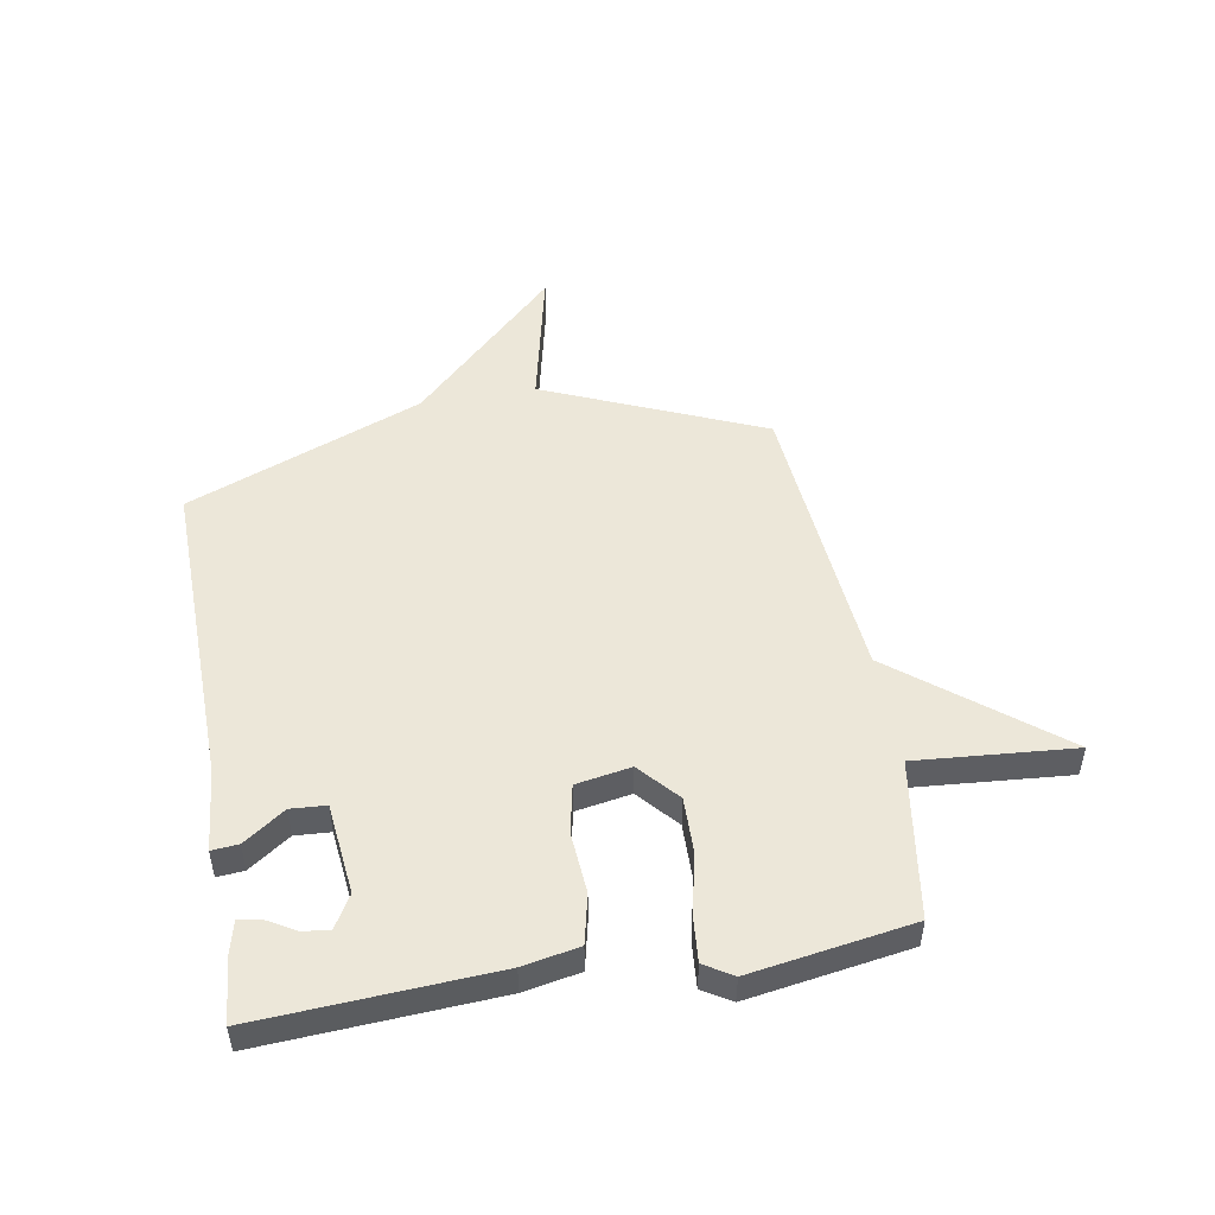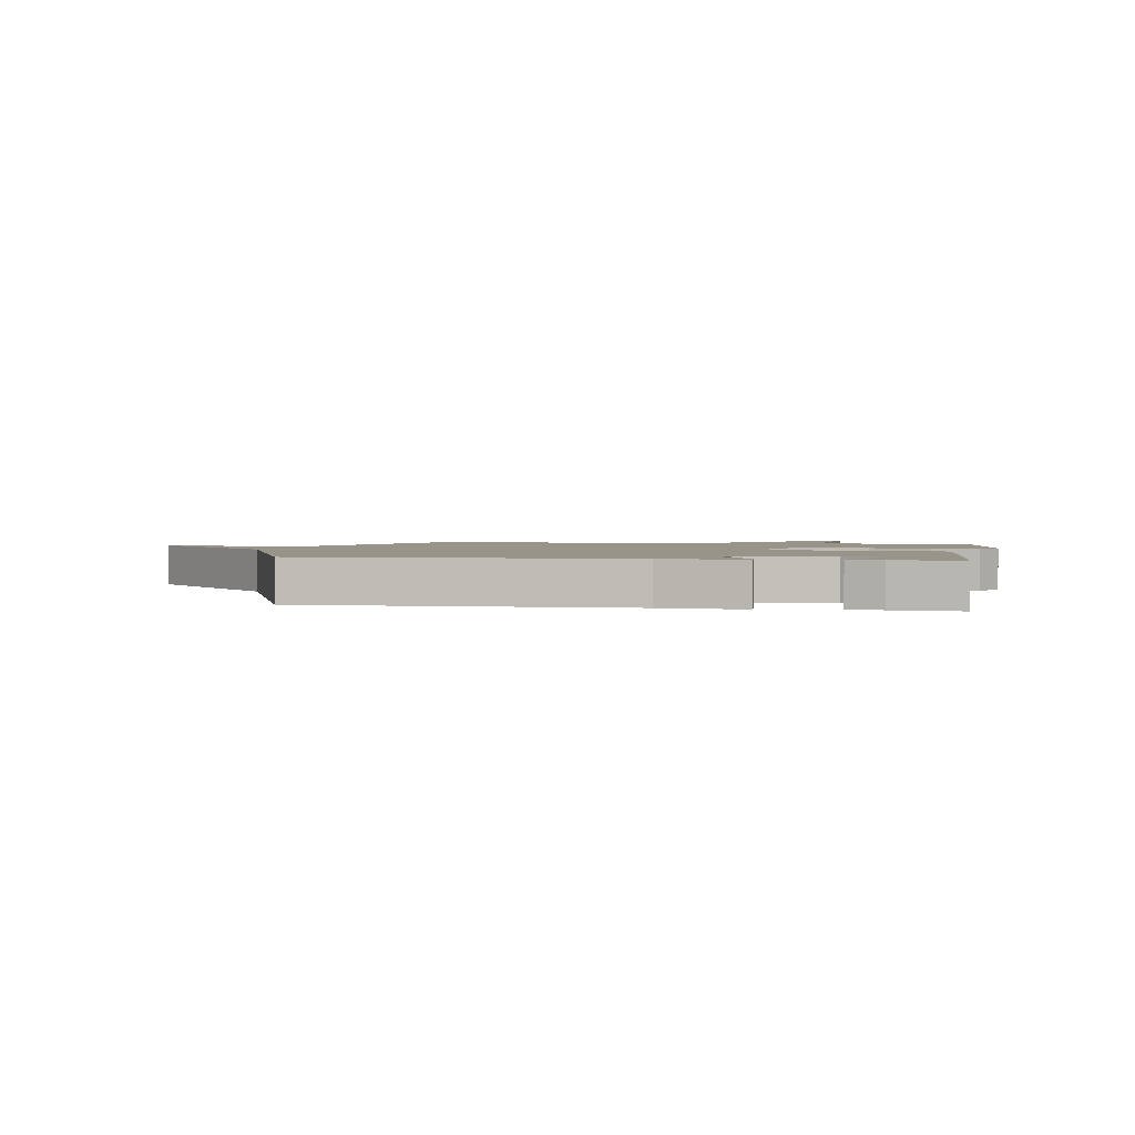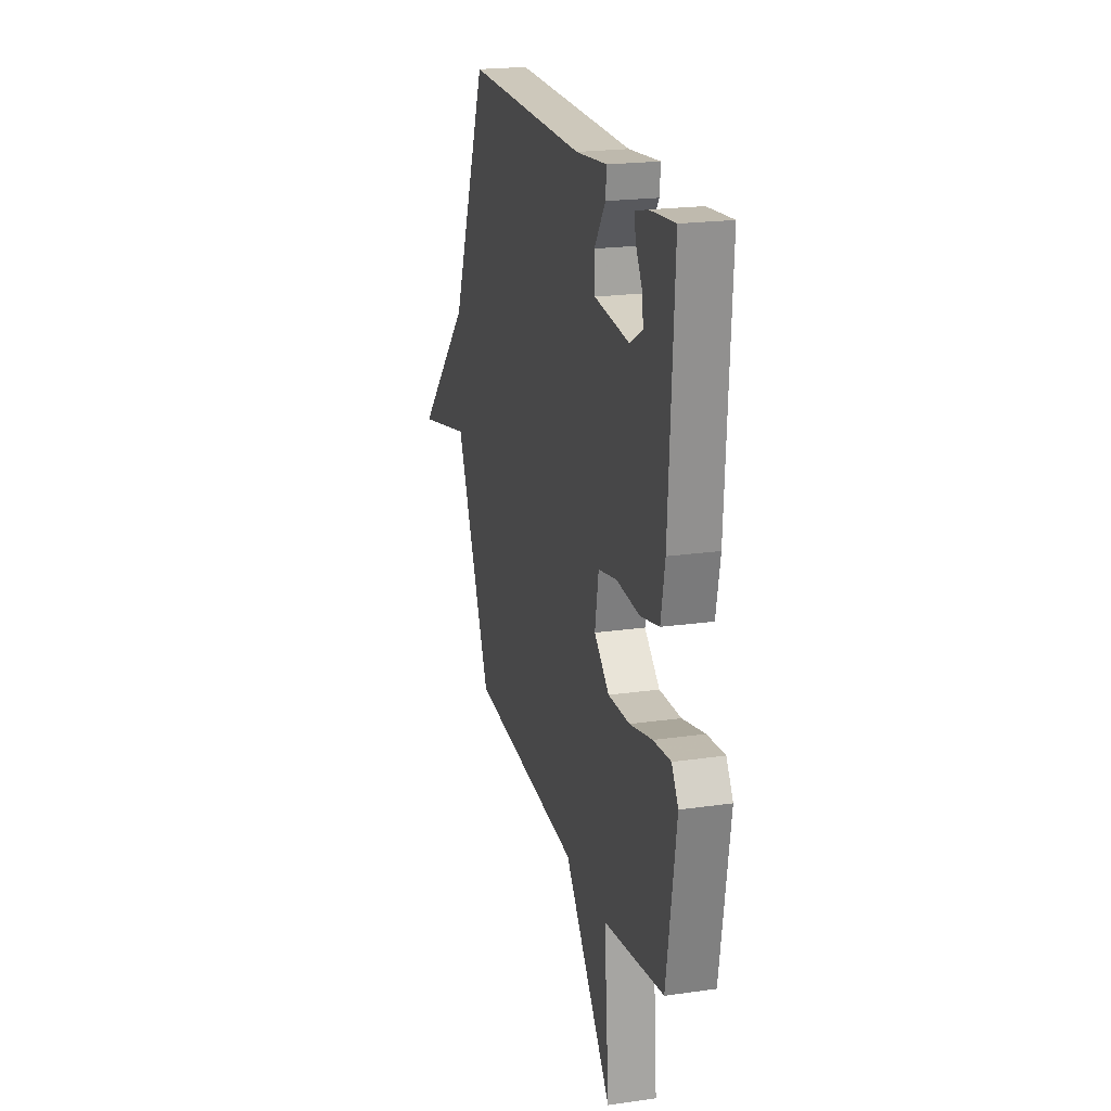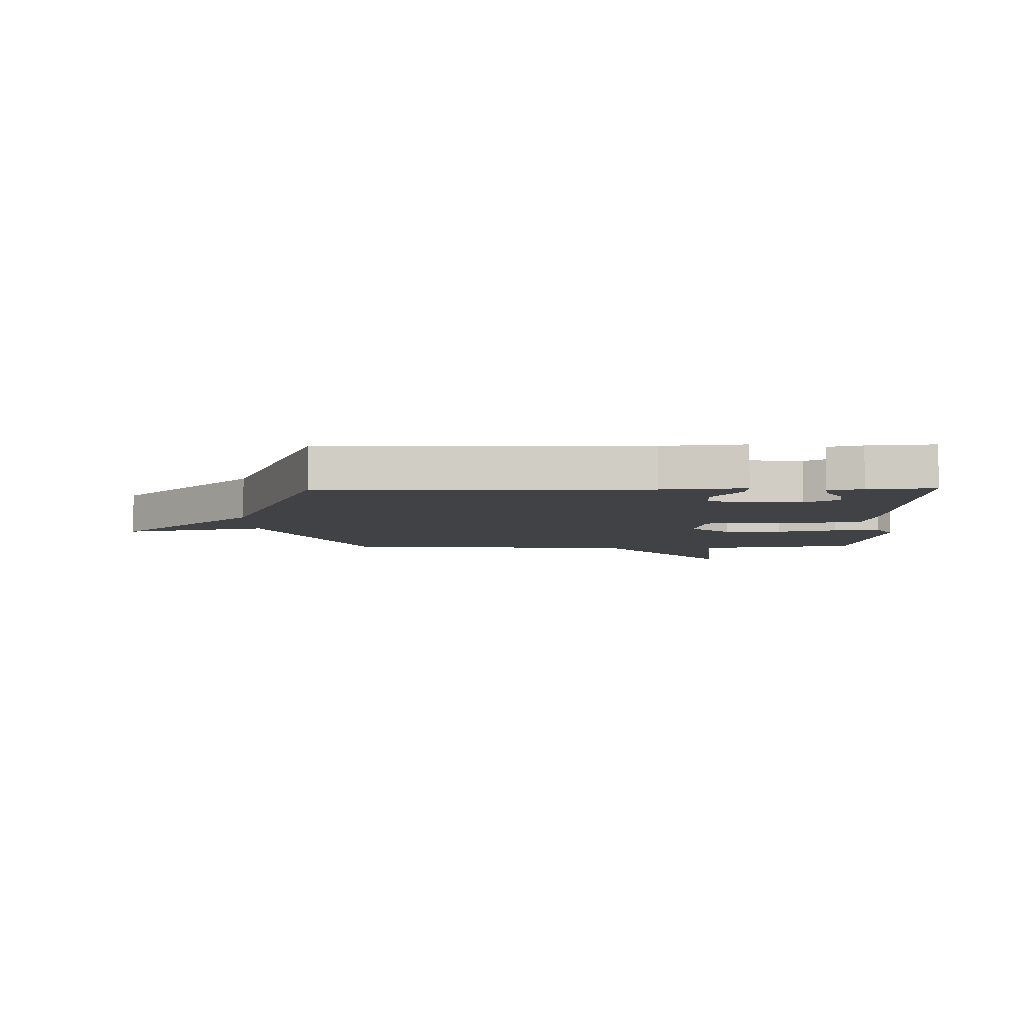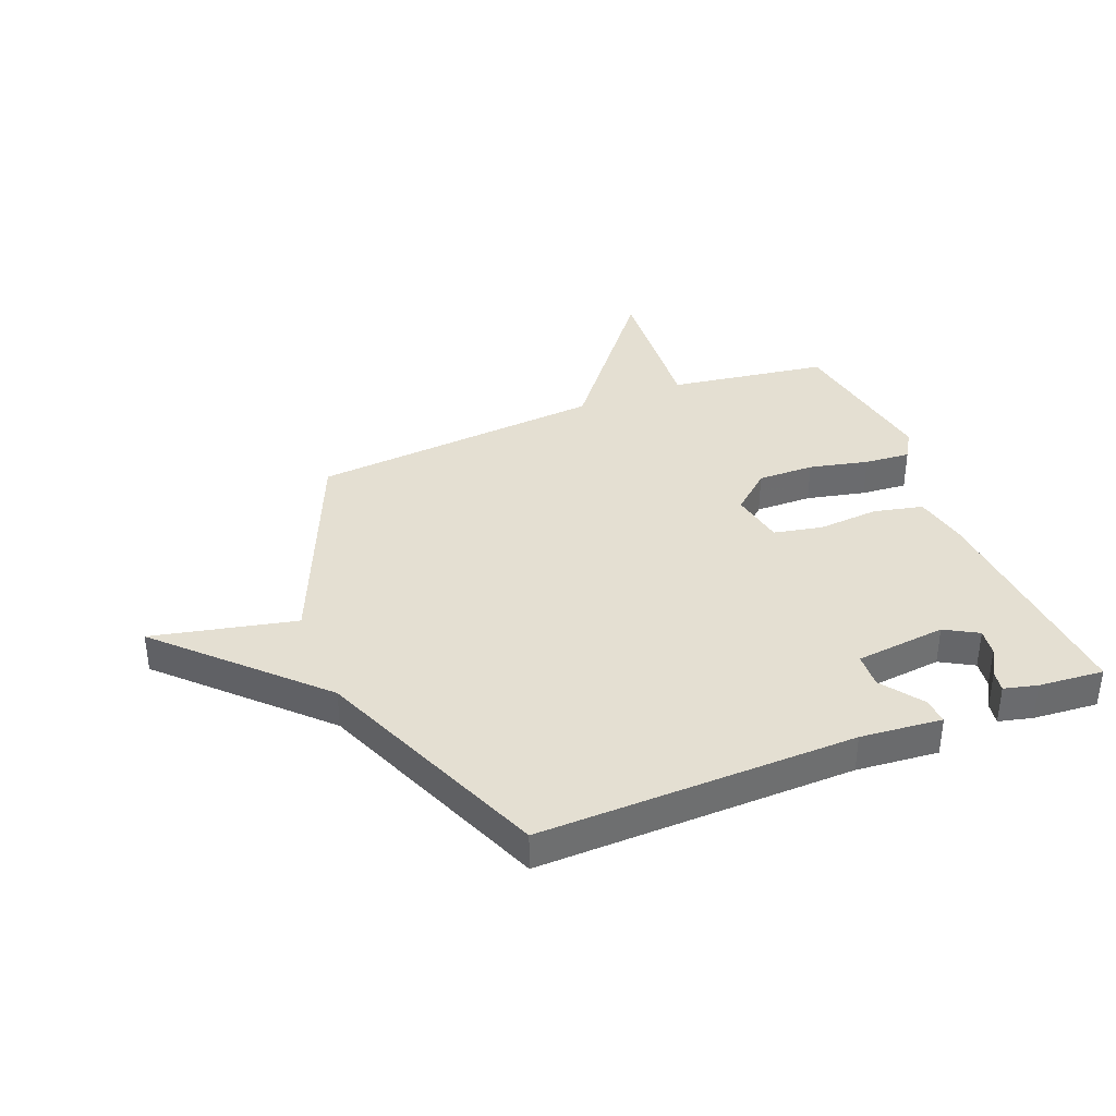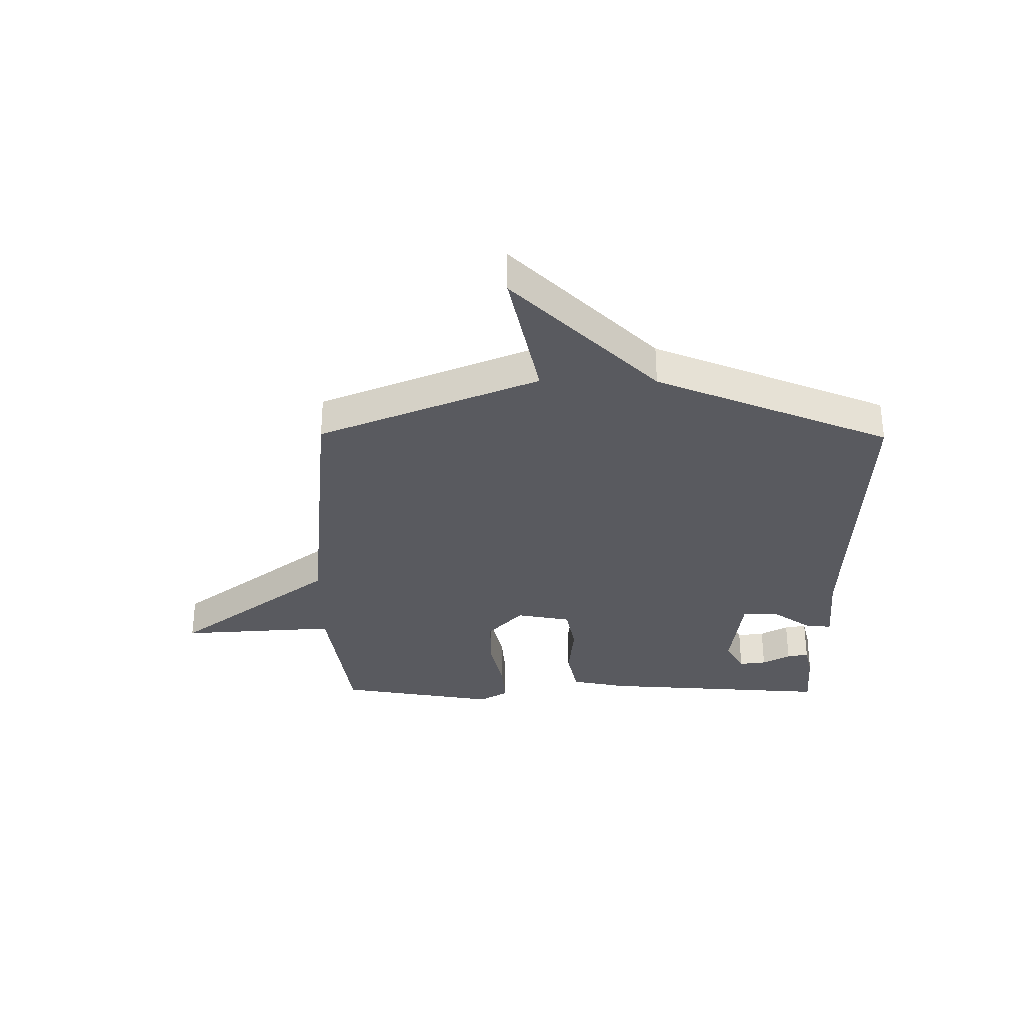
<metadata>
{"format":"obj","ext":"obj","renderer":"f3d","projection":"perspective","resolution":1024,"background":"white","views":[{"elev":49.9,"azim":80.0,"up":"+Y"},{"elev":1.9,"azim":10.5,"up":"+Y"},{"elev":20.8,"azim":75.5,"up":"+Z"},{"elev":-6.2,"azim":1.0,"up":"+Y"},{"elev":37.1,"azim":-22.1,"up":"+Y"},{"elev":-31.9,"azim":-90.6,"up":"+Y"}]}
</metadata>
<code>
v 0.5 0.07 0.5
v 0.476 0.07 0.088
v 0.457 0.07 -0.011
v 0.37 0.07 -0.031
v 0.262 0.07 -0.023
v 0.176 0.07 -0.041
v 0.159 0.07 -0.138
v 0.229 0.07 -0.199
v 0.329 0.07 -0.197
v 0.433 0.07 -0.173
v 0.514 0.07 -0.166
v 0.545 0.07 -0.216
v 0.5 0.07 -0.5
v 0.22 0.07 -0.543
v 0.243 0.07 -0.821
v 0.02 0.07 -0.543
v -0.5 0.07 -0.5
v -0.666 0.07 -0.116
v -0.918 0.07 -0.173
v -0.666 0.07 0.084
v -0.5 0.07 0.5
v 0.057 0.07 0.491
v 0.201 0.07 0.505
v 0.197 0.07 0.458
v 0.146 0.07 0.385
v 0.15 0.07 0.323
v 0.311 0.07 0.306
v 0.369 0.07 0.34
v 0.362 0.07 0.388
v 0.333 0.07 0.437
v 0.326 0.07 0.475
v 0.385 0.07 0.49
v 0.5 0 0.5
v 0.476 0 0.088
v 0.457 0 -0.011
v 0.37 0 -0.031
v 0.262 0 -0.023
v 0.176 0 -0.041
v 0.159 0 -0.138
v 0.229 0 -0.199
v 0.329 0 -0.197
v 0.433 0 -0.173
v 0.514 0 -0.166
v 0.545 0 -0.216
v 0.5 0 -0.5
v 0.22 0 -0.543
v 0.243 0 -0.821
v 0.02 0 -0.543
v -0.5 0 -0.5
v -0.666 0 -0.116
v -0.918 0 -0.173
v -0.666 0 0.084
v -0.5 0 0.5
v 0.057 0 0.491
v 0.201 0 0.505
v 0.197 0 0.458
v 0.146 0 0.385
v 0.15 0 0.323
v 0.311 0 0.306
v 0.369 0 0.34
v 0.362 0 0.388
v 0.333 0 0.437
v 0.326 0 0.475
v 0.385 0 0.49
f 31 32 1
f 30 31 1
f 29 30 1
f 1 2 3
f 29 1 3
f 28 29 3
f 3 4 5
f 28 3 5
f 27 28 5
f 26 27 5 6
f 22 23 24 25
f 22 25 26
f 21 22 26
f 20 21 26
f 18 19 20 26
f 26 6 7
f 18 26 7
f 17 18 7
f 16 17 7
f 14 15 16 7
f 12 13 14
f 11 12 14
f 10 11 14
f 9 10 14
f 8 9 14
f 7 8 14
f 33 64 63
f 33 63 62
f 33 62 61
f 35 34 33
f 35 33 61
f 35 61 60
f 37 36 35
f 37 35 60
f 37 60 59
f 38 37 59 58
f 57 56 55 54
f 58 57 54
f 58 54 53
f 58 53 52
f 58 52 51 50
f 39 38 58
f 39 58 50
f 39 50 49
f 39 49 48
f 39 48 47 46
f 46 45 44
f 46 44 43
f 46 43 42
f 46 42 41
f 46 41 40
f 46 40 39
f 1 33 34 2
f 2 34 35 3
f 3 35 36 4
f 4 36 37 5
f 5 37 38 6
f 6 38 39 7
f 7 39 40 8
f 8 40 41 9
f 9 41 42 10
f 10 42 43 11
f 11 43 44 12
f 12 44 45 13
f 13 45 46 14
f 14 46 47 15
f 15 47 48 16
f 16 48 49 17
f 17 49 50 18
f 18 50 51 19
f 19 51 52 20
f 20 52 53 21
f 21 53 54 22
f 22 54 55 23
f 23 55 56 24
f 24 56 57 25
f 25 57 58 26
f 26 58 59 27
f 27 59 60 28
f 28 60 61 29
f 29 61 62 30
f 30 62 63 31
f 31 63 64 32
f 32 64 33 1

</code>
